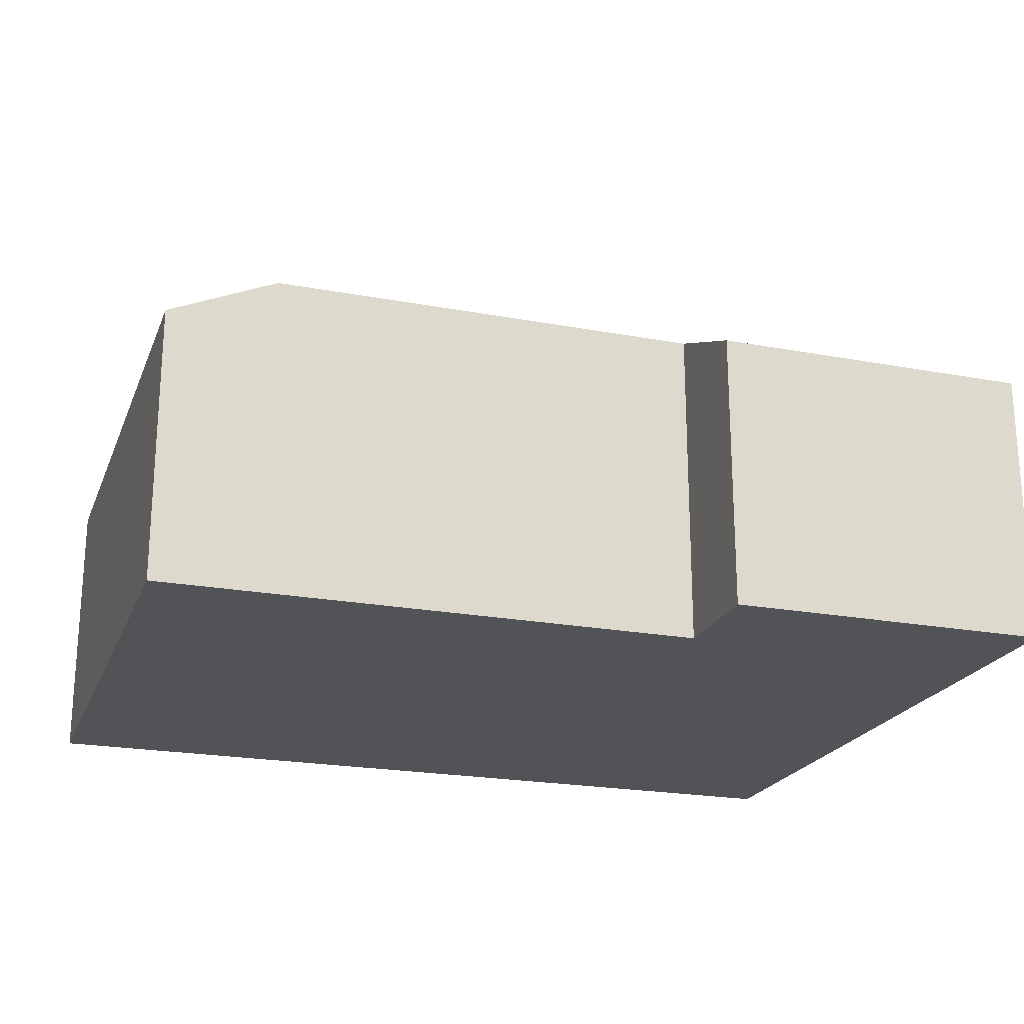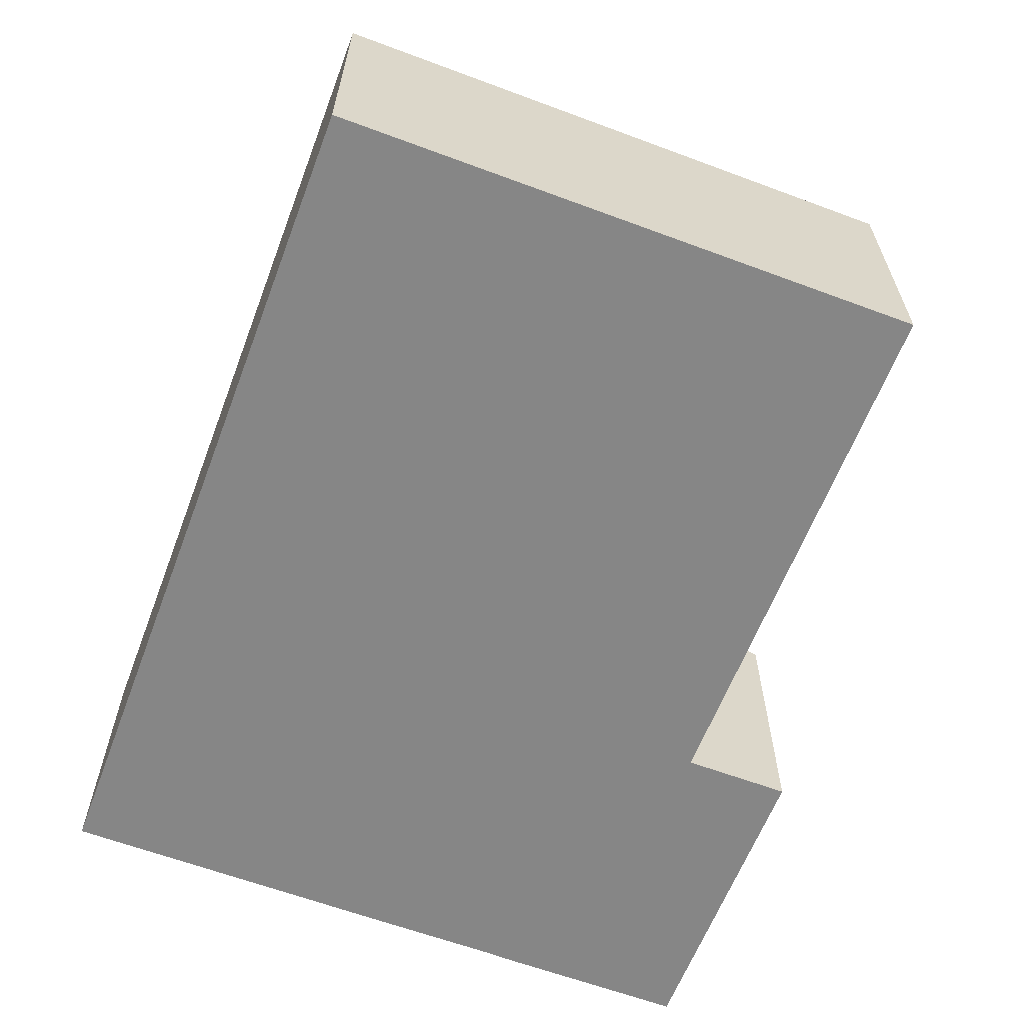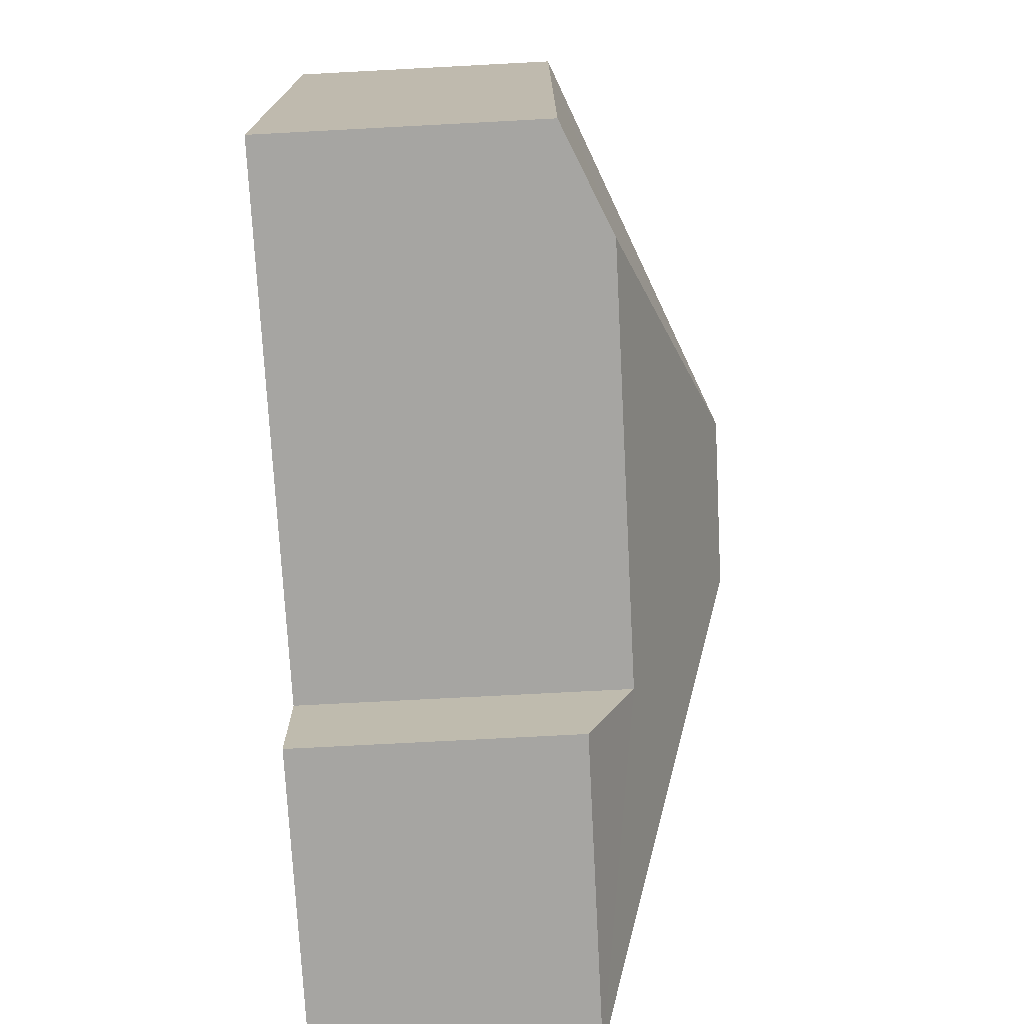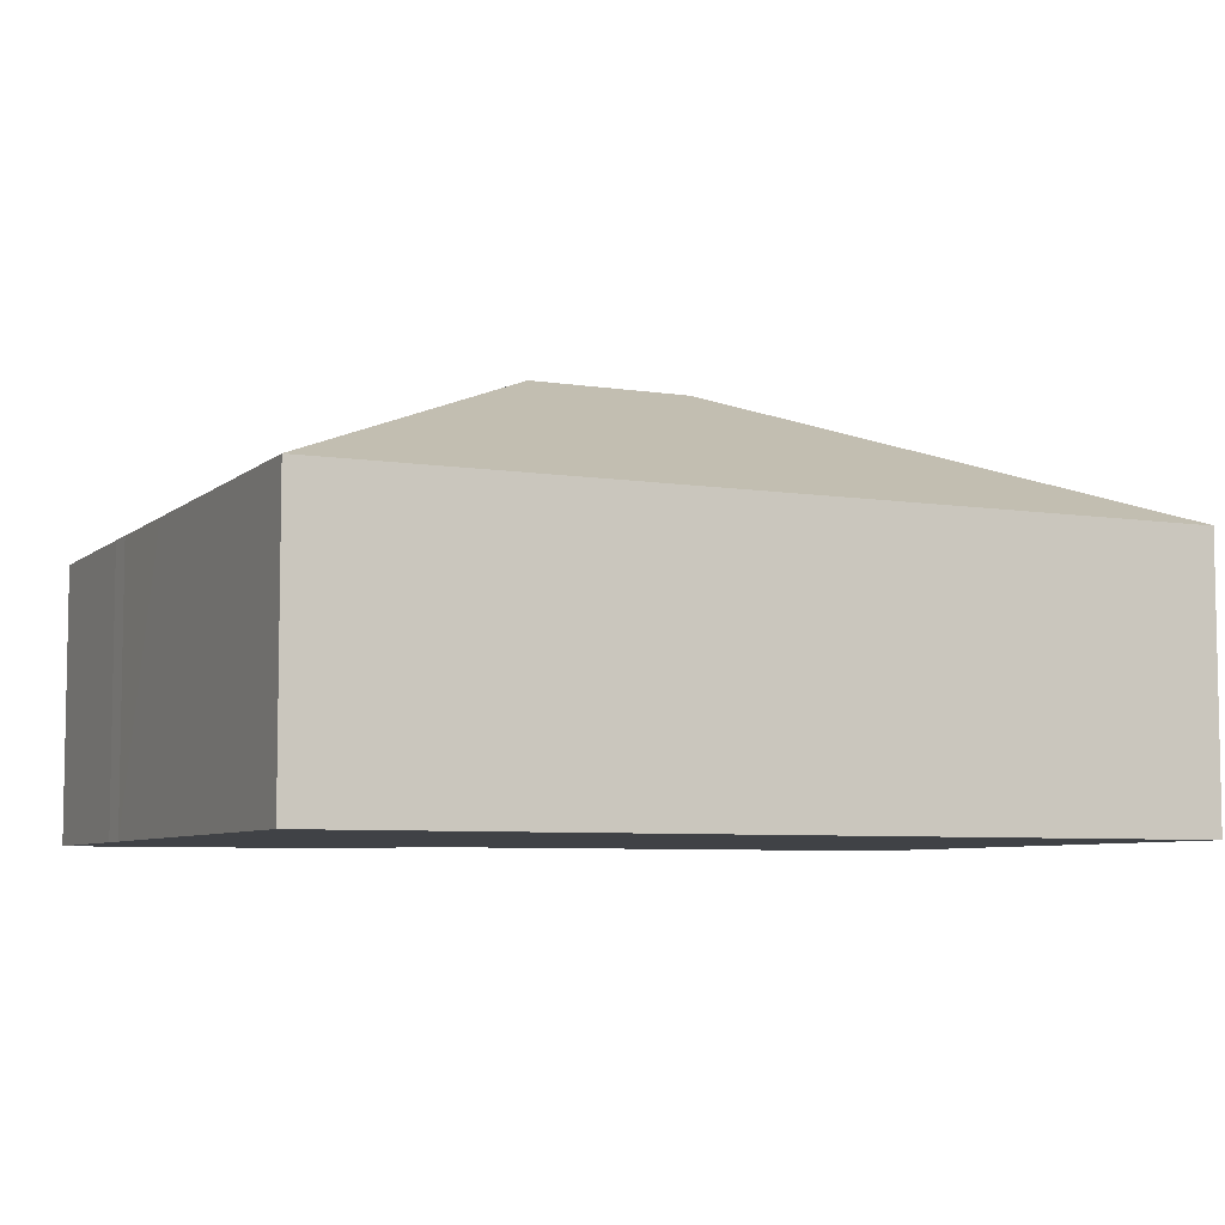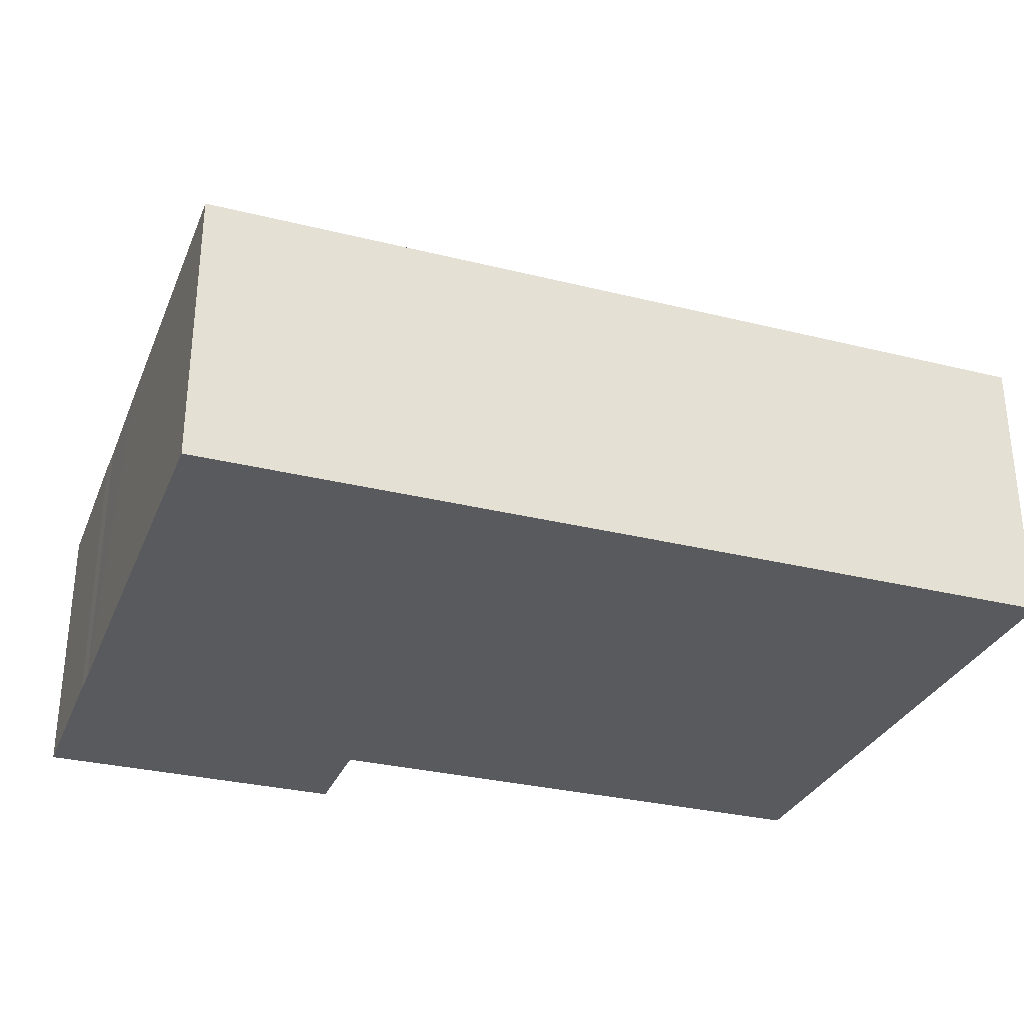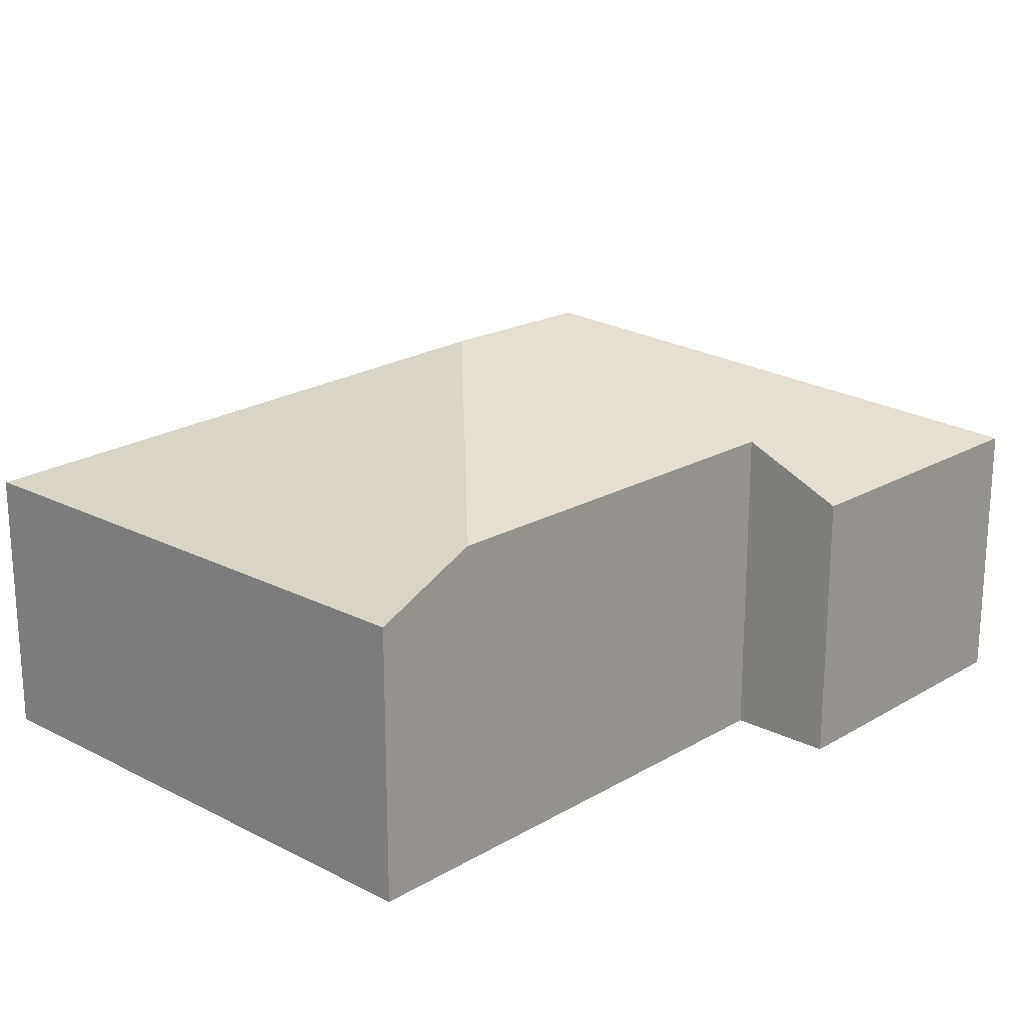
<metadata>
{"format":"obj","ext":"obj","renderer":"f3d","projection":"perspective","resolution":1024,"background":"white","views":[{"elev":-21.8,"azim":163.4,"up":"+Y"},{"elev":-62.0,"azim":70.7,"up":"+Y"},{"elev":-75.1,"azim":93.0,"up":"+Z"},{"elev":-6.5,"azim":-23.4,"up":"+Y"},{"elev":-30.6,"azim":-18.2,"up":"+Y"},{"elev":19.5,"azim":134.5,"up":"+Y"}]}
</metadata>
<code>
v  14.09 6.049 1.624
v  16.38 5.19 12.43
v  16.12 5.163 1.57
v  9.779 7.997 6.188
v  16.38 5.175 12.46
v  6.038 6.05 1.839
v  6.625 7.997 6.271
v  0 5.175 3.169e-16
v  5.985 5.176 -0.157
v  0.017 5.179 0.572
v  0.097 5.175 3.555
v  0.126 5.18 4.135
v  0.187 5.176 6.451
v  0.384 5.179 12.88
v  5.985 9.613e-18 -0.157
v  0 0 0
v  16.12 -9.613e-17 1.57
v  6.038 -1.126e-16 1.839
v  14.09 -9.944e-17 1.624
v  0.097 -2.177e-16 3.555
v  0.017 -3.502e-17 0.572
v  0.126 -2.532e-16 4.135
v  0.384 -7.89e-16 12.88
v  0.187 -3.95e-16 6.451
v  16.38 -7.628e-16 12.46
v  16.38 -7.608e-16 12.43
g defaultobject
f 1 2 3
f 2 1 4
f 4 5 2
f 6 4 1
f 4 6 7
f 7 6 8
f 8 6 9
f 10 7 8
f 7 10 11
f 7 11 12
f 7 12 13
f 7 13 14
f 4 14 5
f 14 4 7
f 15 8 9
f 8 15 16
f 3 6 1
f 6 3 17
f 6 17 18
f 18 17 19
f 16 10 8
f 10 16 11
f 11 16 20
f 20 16 21
f 11 22 12
f 22 11 20
f 22 13 12
f 13 22 14
f 14 22 23
f 23 22 24
f 23 5 14
f 5 23 25
f 5 3 2
f 3 5 25
f 3 25 17
f 17 25 26
f 18 9 6
f 9 18 15
f 23 26 25
f 26 23 17
f 17 23 19
f 19 23 18
f 18 23 15
f 15 23 24
f 15 24 22
f 15 22 16
f 16 22 21
f 21 22 20

</code>
